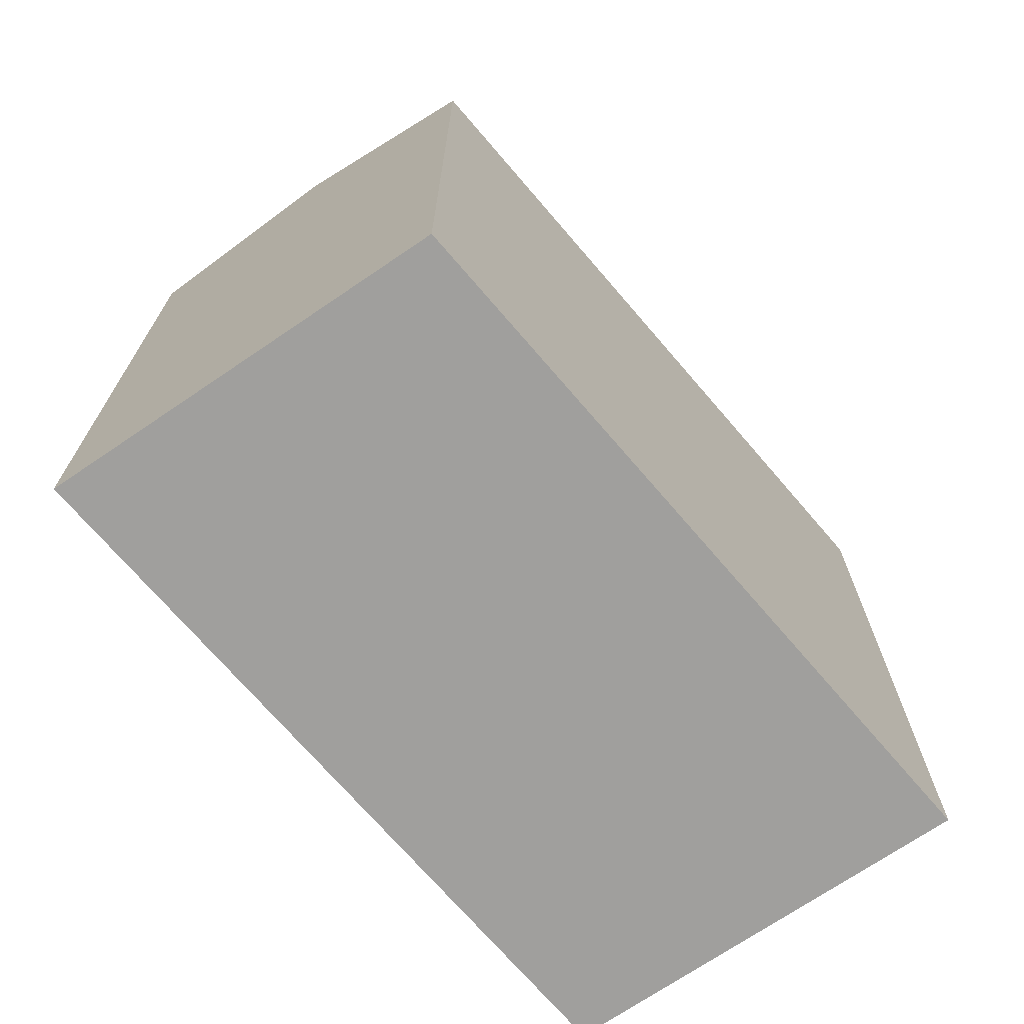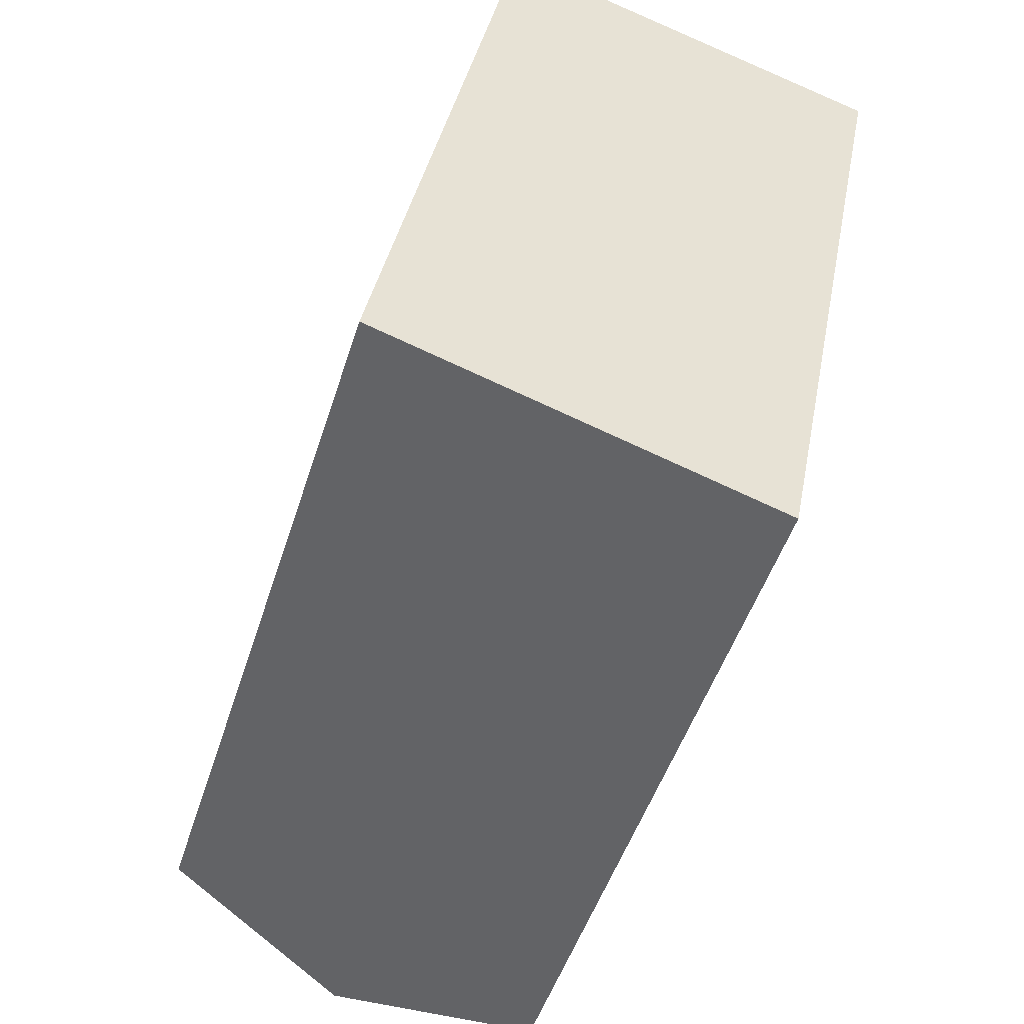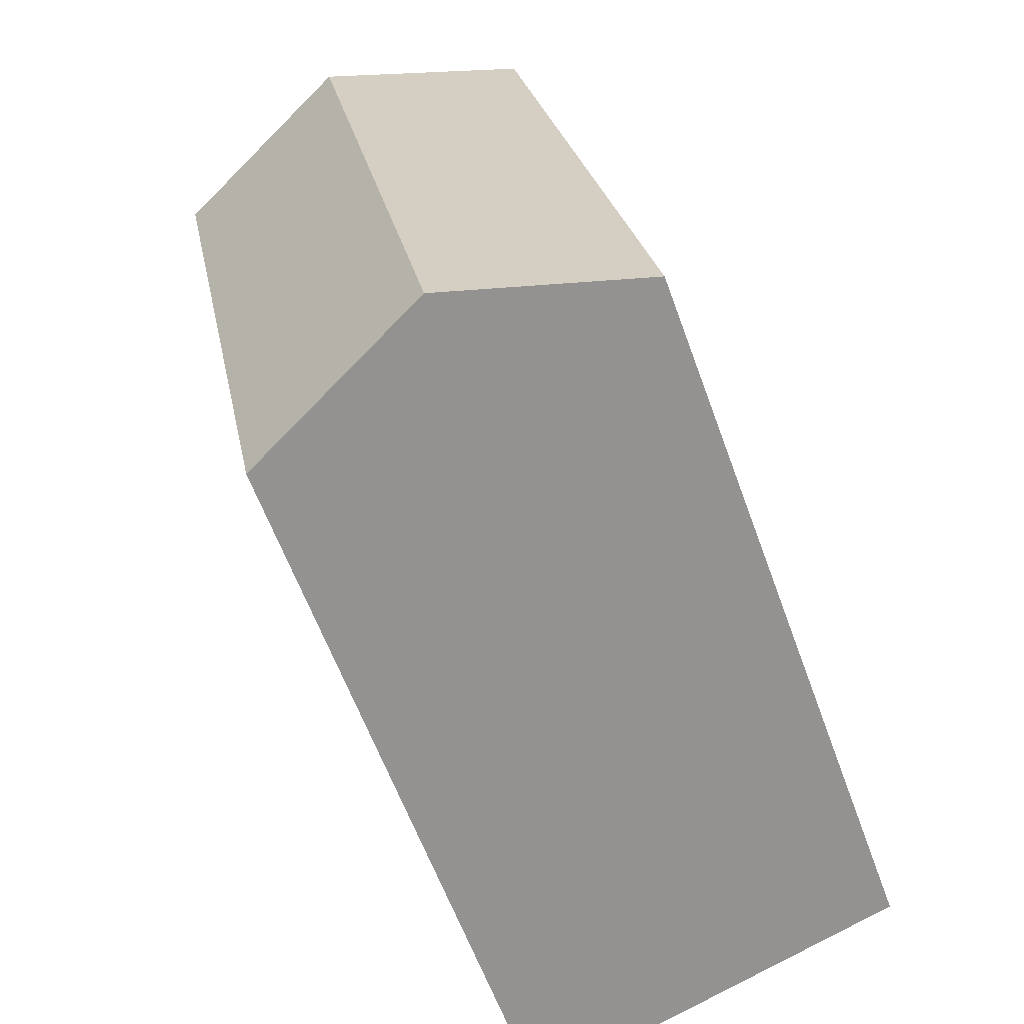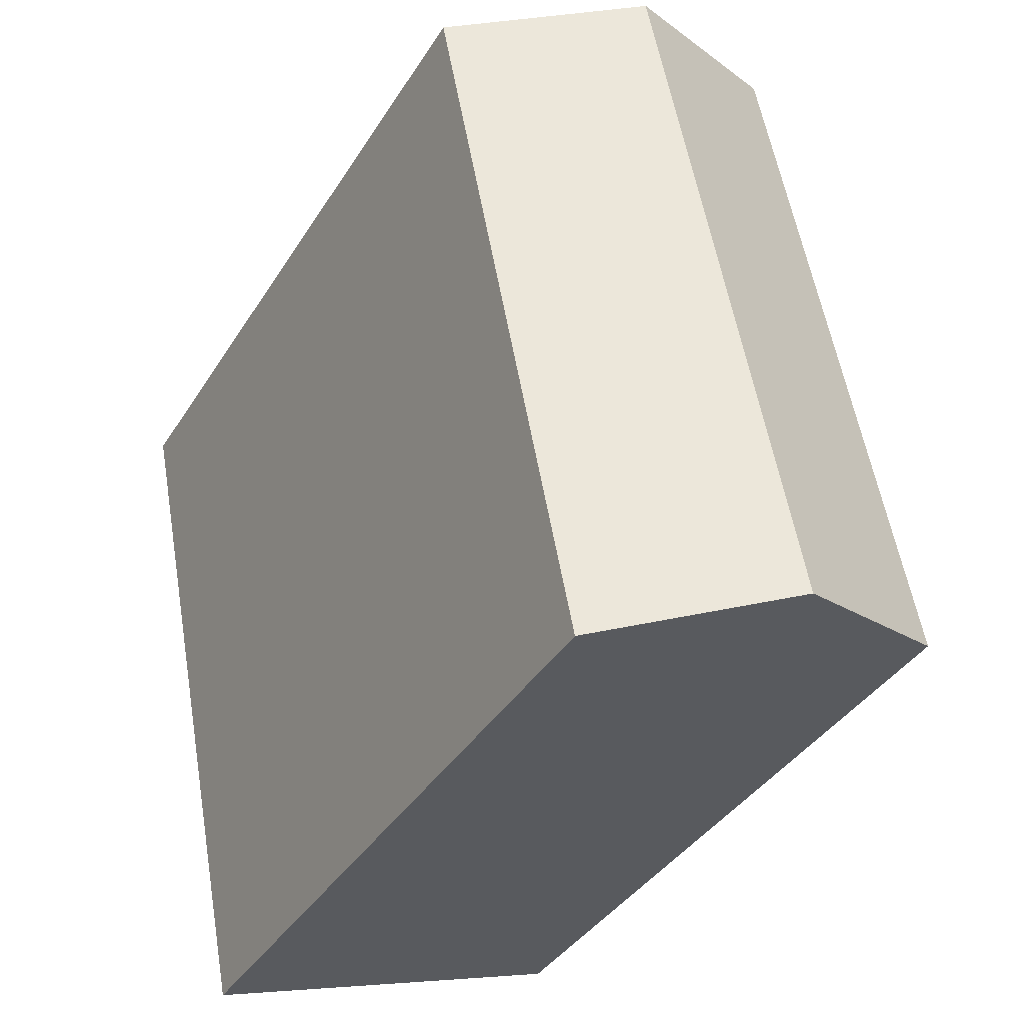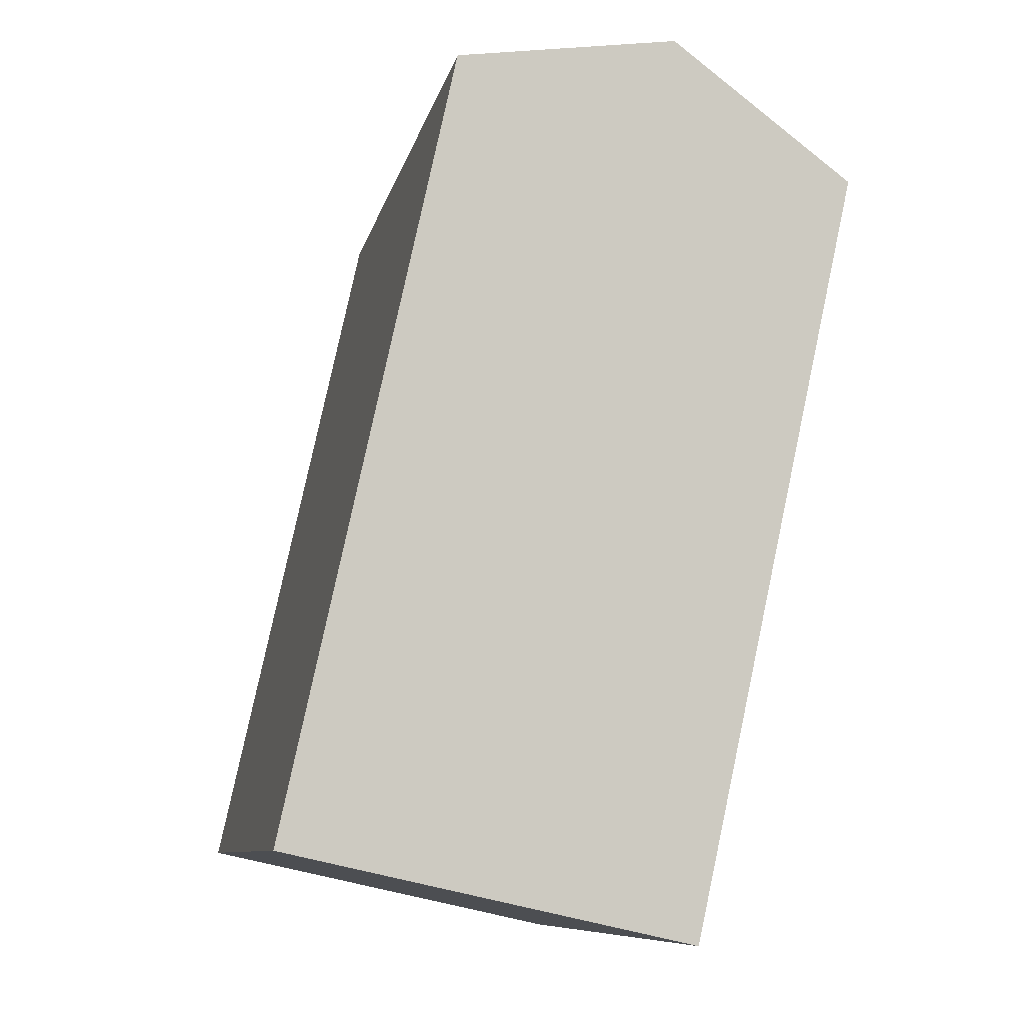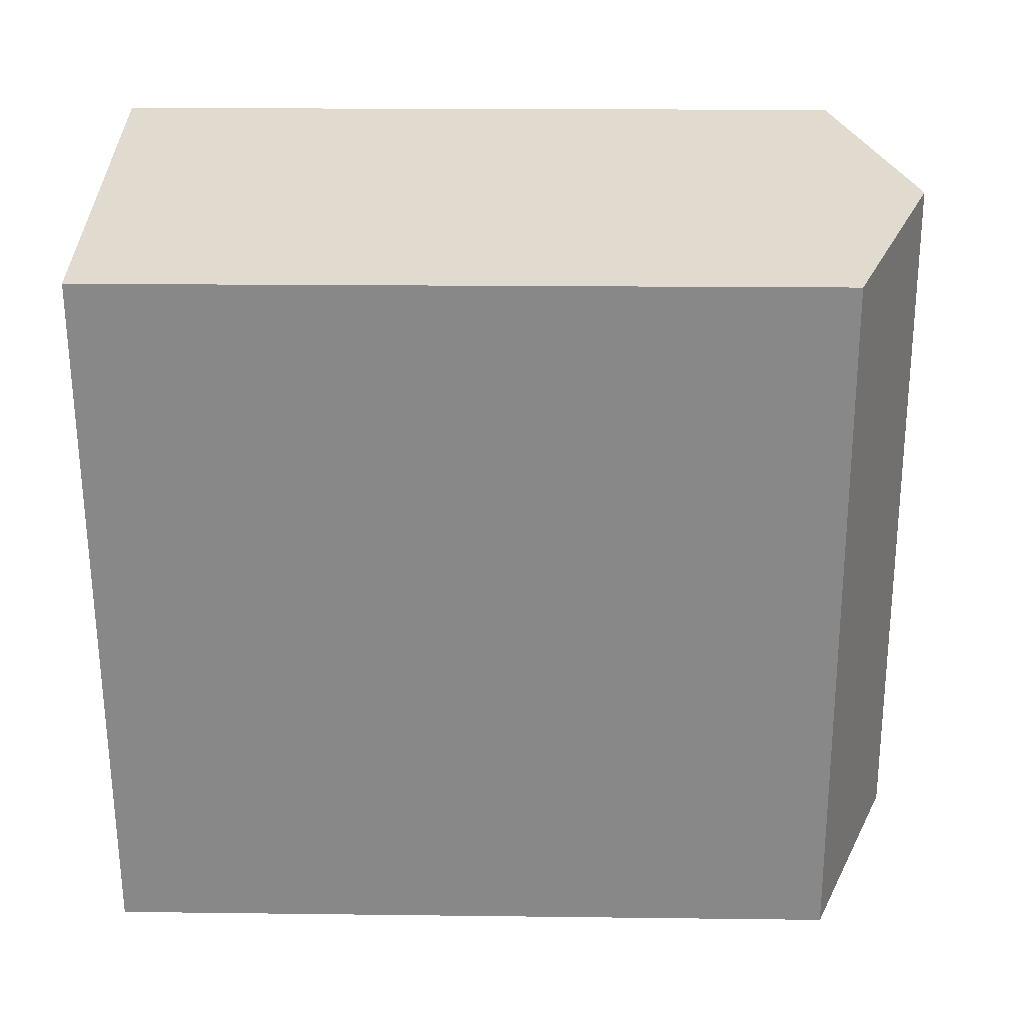
<metadata>
{"format":"obj","ext":"obj","renderer":"f3d","projection":"perspective","resolution":1024,"background":"white","views":[{"elev":-71.4,"azim":51.8,"up":"+Y"},{"elev":-48.6,"azim":-17.2,"up":"+Z"},{"elev":-60.7,"azim":-160.1,"up":"+Z"},{"elev":-38.8,"azim":151.1,"up":"+Z"},{"elev":79.1,"azim":12.1,"up":"+Z"},{"elev":15.9,"azim":91.5,"up":"+Z"}]}
</metadata>
<code>
v  0.0004212 19.72 -0.0006242
v  8.799 21.87 17.13
v  5.096 21.87 -1.616
v  3.703 19.72 18.74
v  13.89 19.72 15.51
v  10.19 19.72 -3.232
v  3.703 -1.148e-15 18.74
v  13.89 -9.499e-16 15.51
v  0 0 0
v  10.19 1.979e-16 -3.231
g defaultobject
f 1 2 3
f 2 1 4
f 3 5 6
f 5 3 2
f 5 7 8
f 7 5 4
f 4 5 2
f 4 9 7
f 9 4 1
f 1 10 9
f 10 1 6
f 6 1 3
f 10 5 8
f 5 10 6
f 9 8 7
f 8 9 10

</code>
